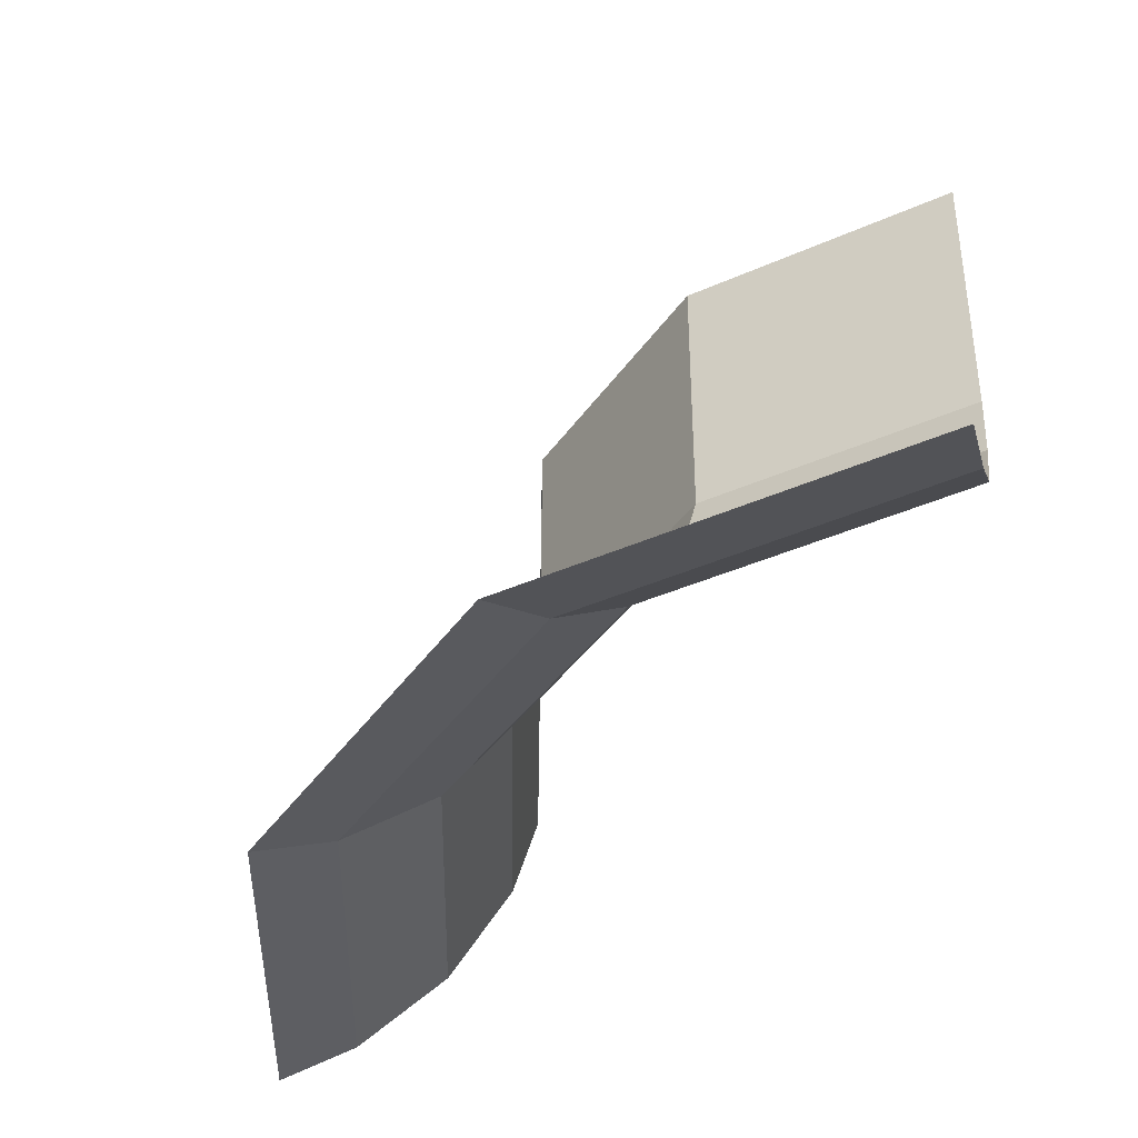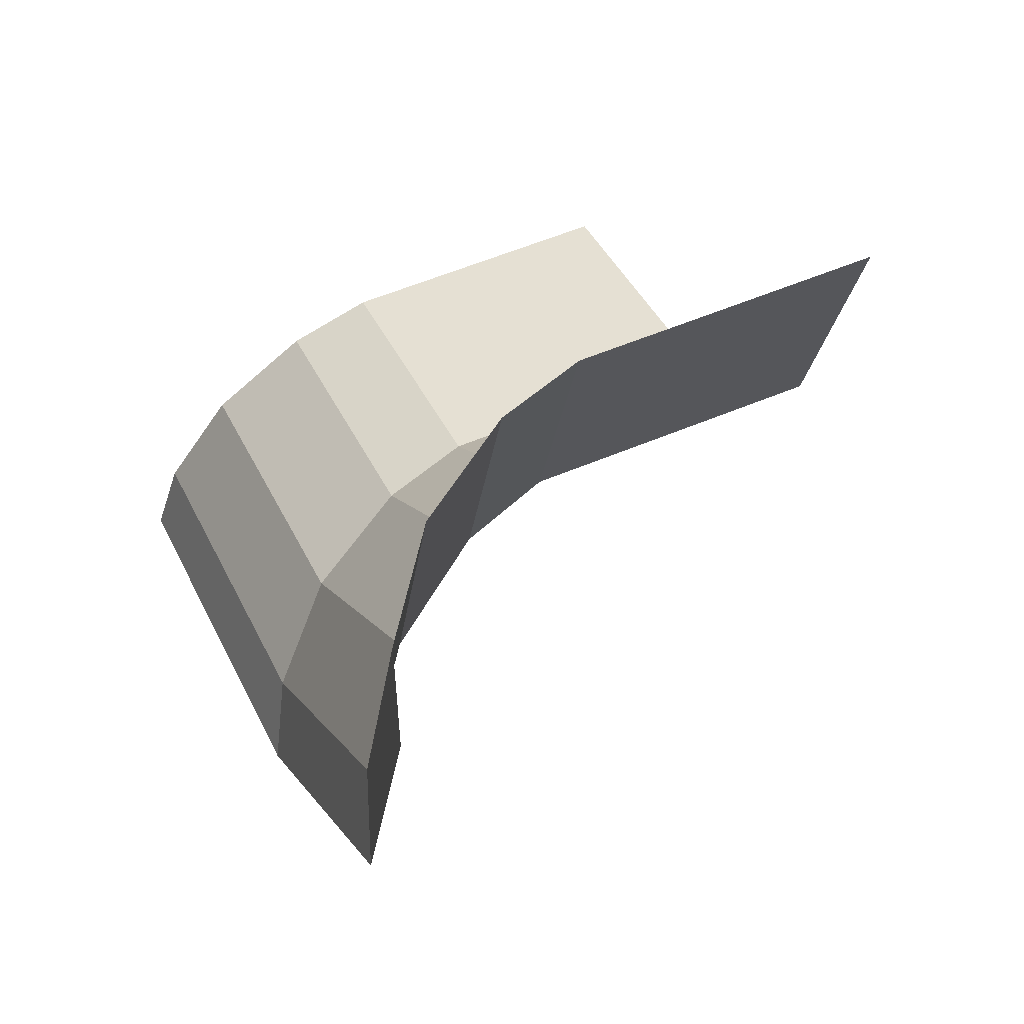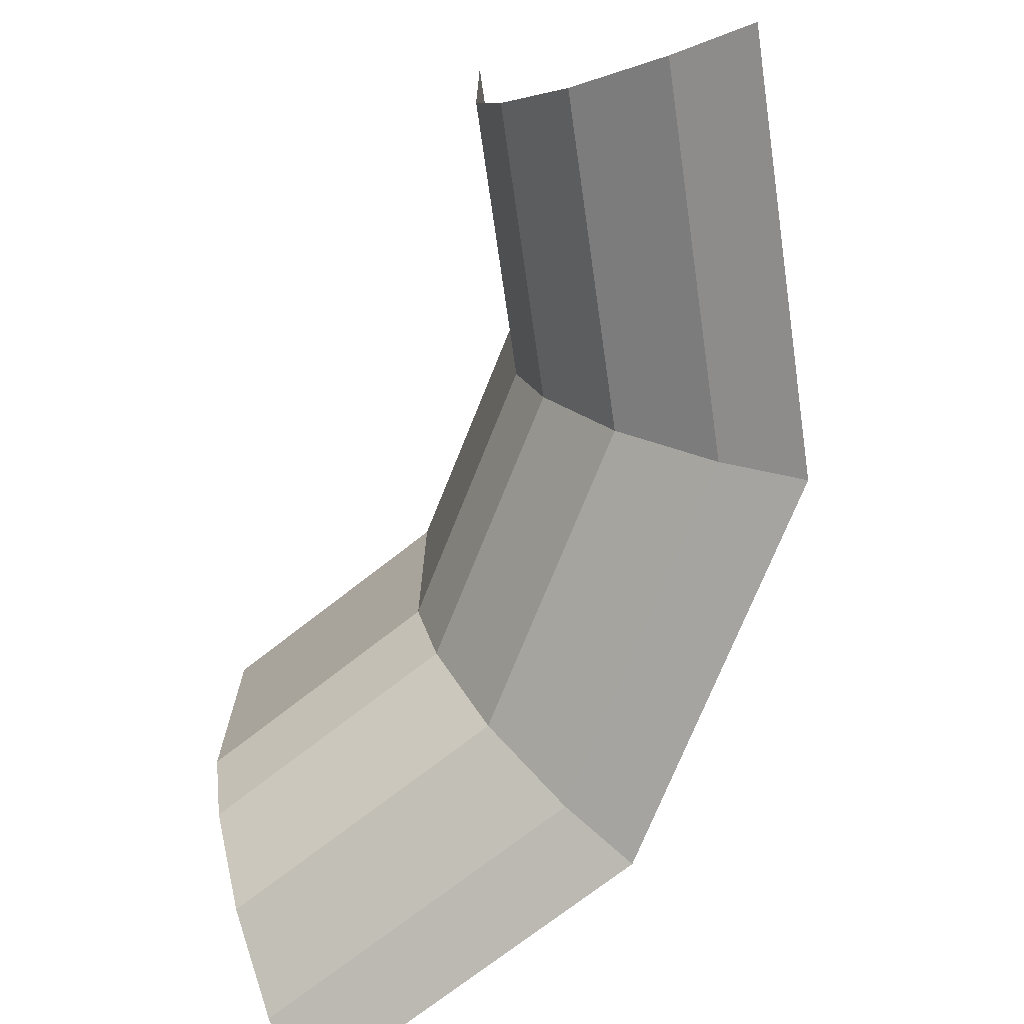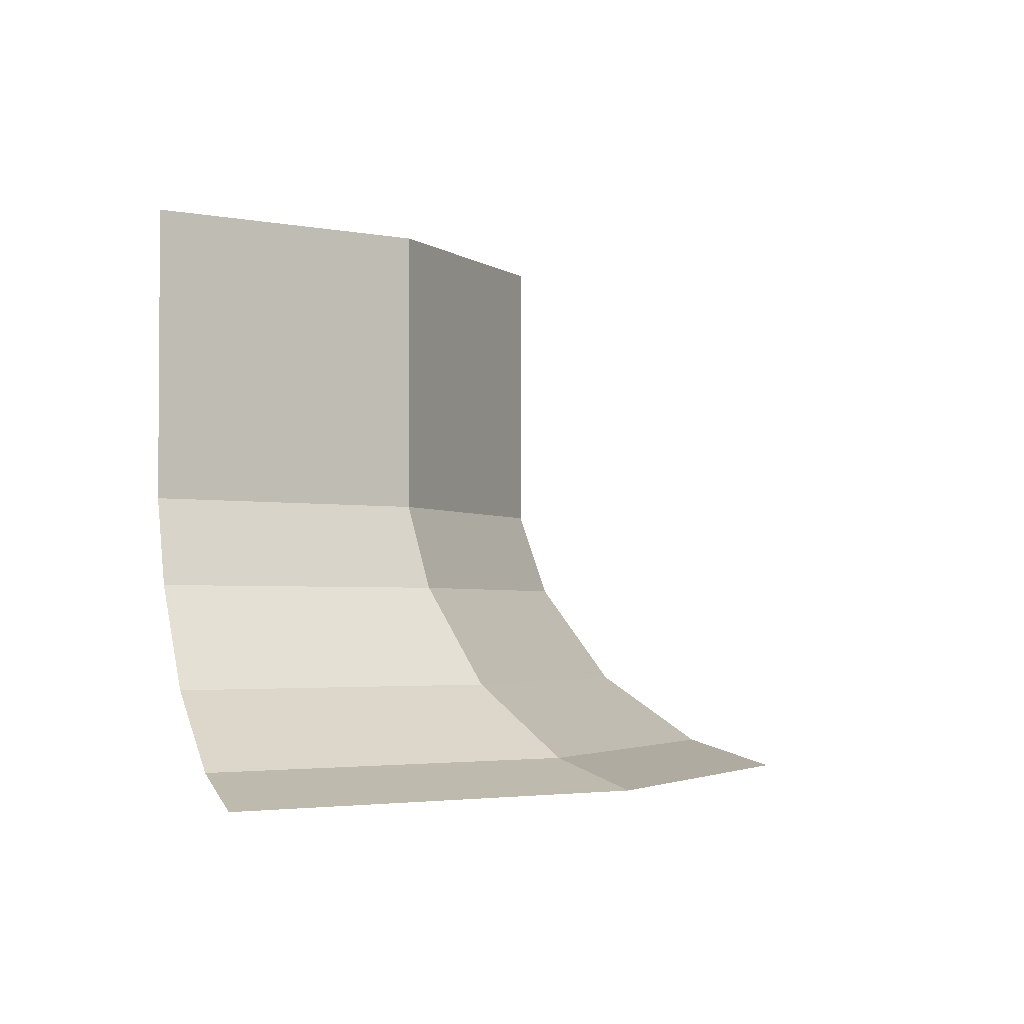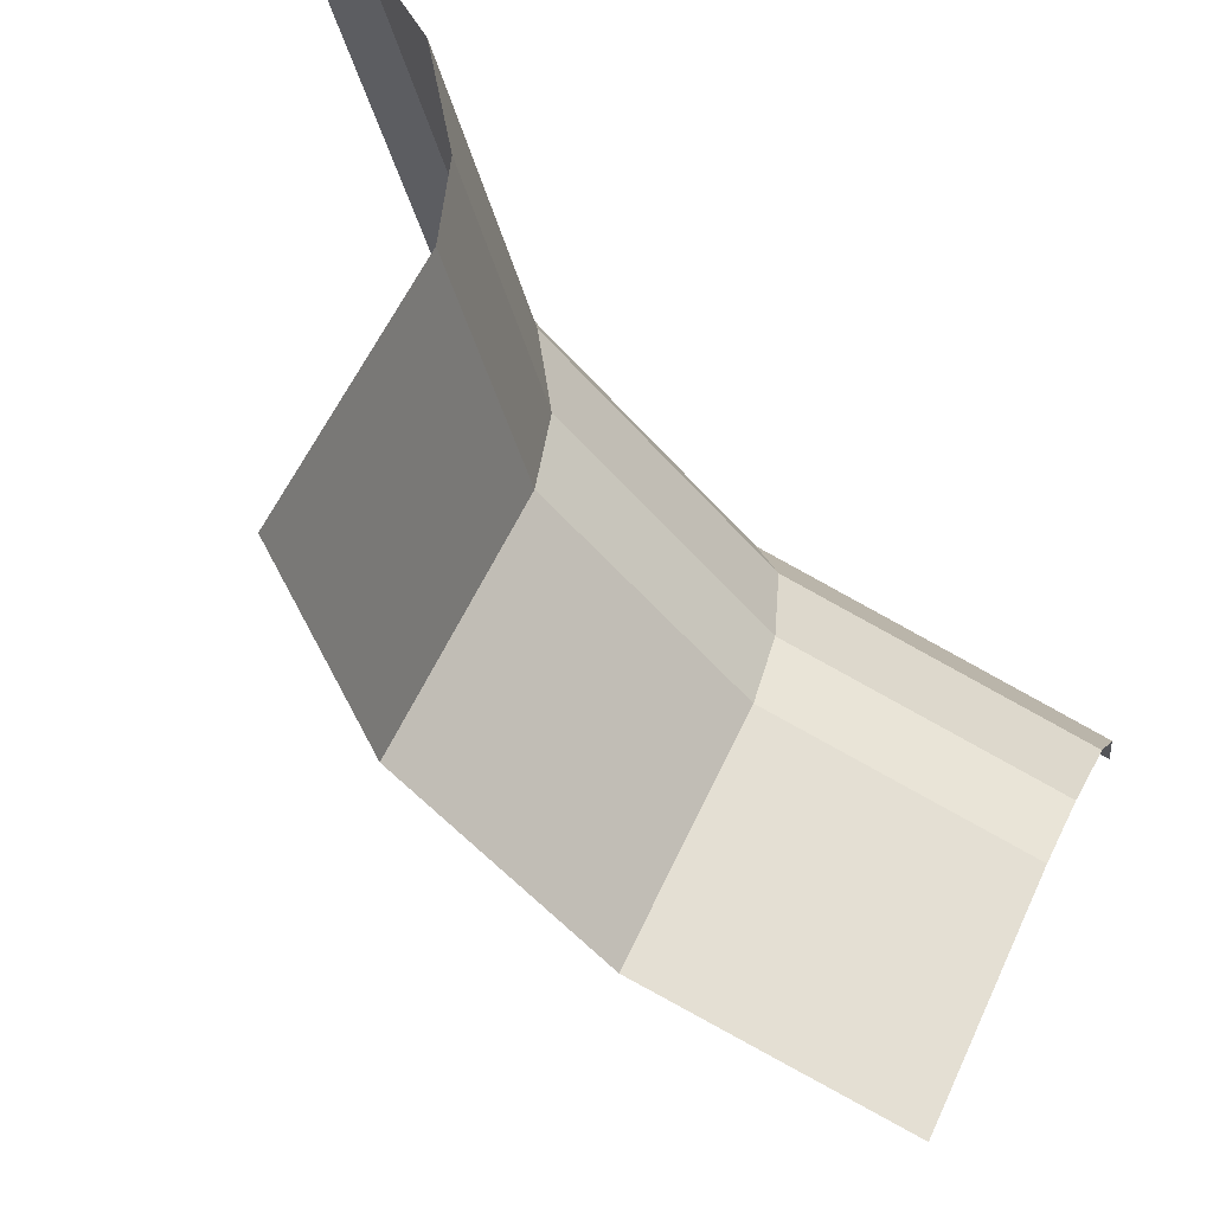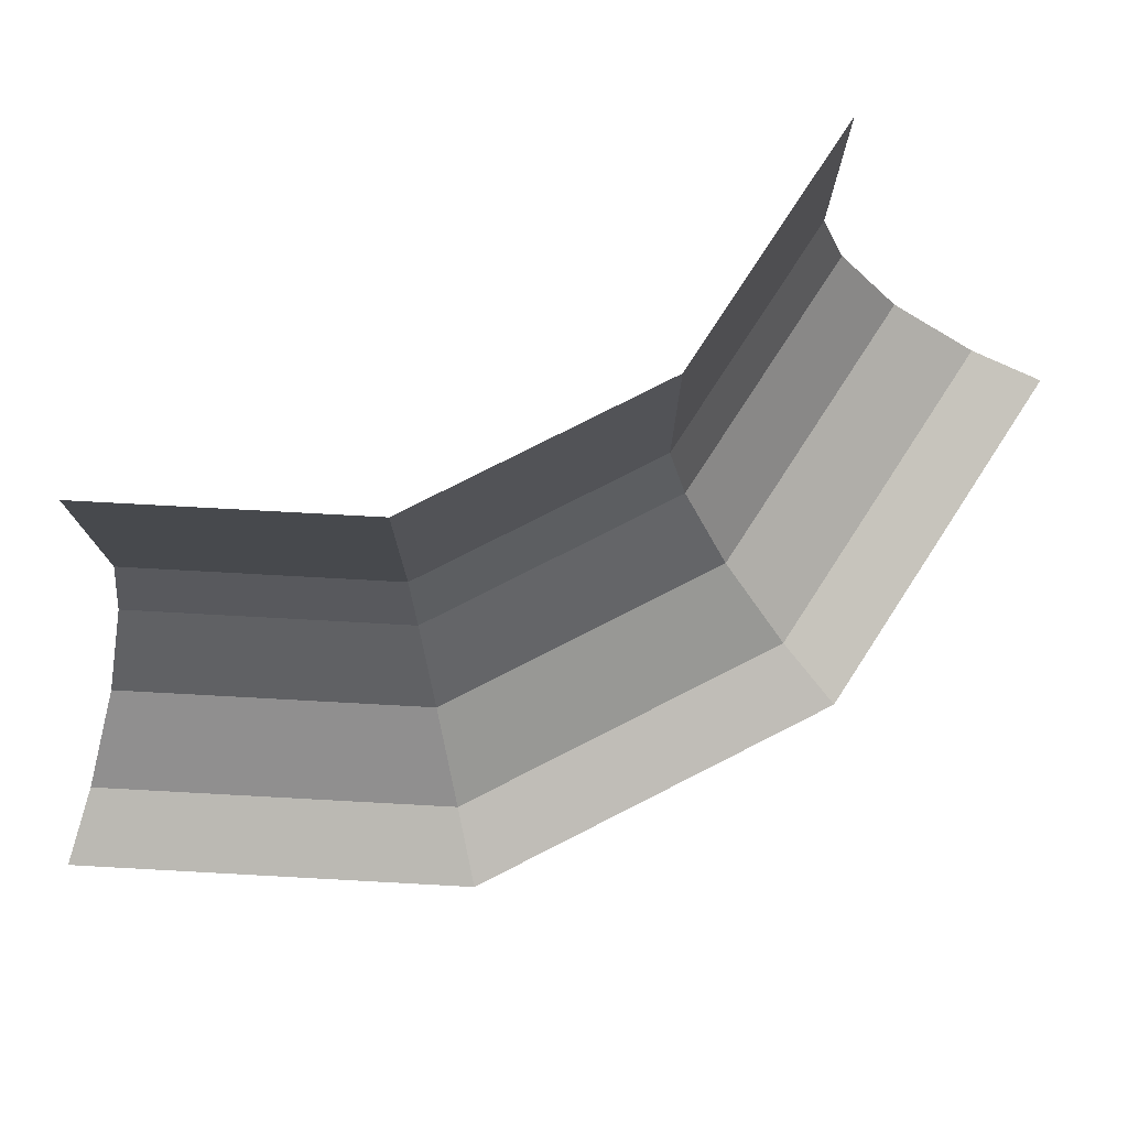
<metadata>
{"format":"obj","ext":"obj","renderer":"f3d","projection":"perspective","resolution":1024,"background":"white","views":[{"elev":-39.7,"azim":-166.0,"up":"+Y"},{"elev":56.1,"azim":66.0,"up":"+Z"},{"elev":-72.3,"azim":23.2,"up":"+Y"},{"elev":-2.7,"azim":68.8,"up":"+Y"},{"elev":58.6,"azim":-155.3,"up":"+Z"},{"elev":77.9,"azim":108.1,"up":"+Y"}]}
</metadata>
<code>
o object1
g object1
v -0.5 0.35 -0.55
v -0.5 0.5 -0.5
v 0 0.5 -0.366
v 0.025 0.35 -0.4093
v 0.366 0.5 -0
v 0.4093 0.35 -0.025
v 0.5 0.5 0.5
v 0.55 0.35 0.5
v 0.5 1 0.5
v 0.366 1 0
v 0.675 0.175 0.5
v 0.5176 0.175 -0.0875
v 0.85 0.05 0.5
v 0.6691 0.05 -0.175
v 0.175 0.05 -0.6691
v 0.0875 0.175 -0.5176
v 0.25 0 -0.799
v 0.799 0 -0.25
v -0.5 0 -1
v -0.5 0.05 -0.85
v -0.5 0.175 -0.675
v 1 0 0.5
v 0 1 -0.366
v -0.5 1 -0.5
f 1 2 4
f 2 3 4
f 4 3 6
f 3 5 6
f 7 8 5
f 8 6 5
f 7 5 9
f 5 10 9
f 8 11 6
f 11 12 6
f 11 13 14
f 11 14 12
f 15 16 14
f 16 12 14
f 17 15 18
f 15 14 18
f 19 20 17
f 20 15 17
f 20 21 15
f 21 16 15
f 13 22 18
f 13 18 14
f 16 4 12
f 4 6 12
f 5 3 10
f 3 23 10
f 21 1 16
f 1 4 16
f 3 2 23
f 2 24 23

</code>
